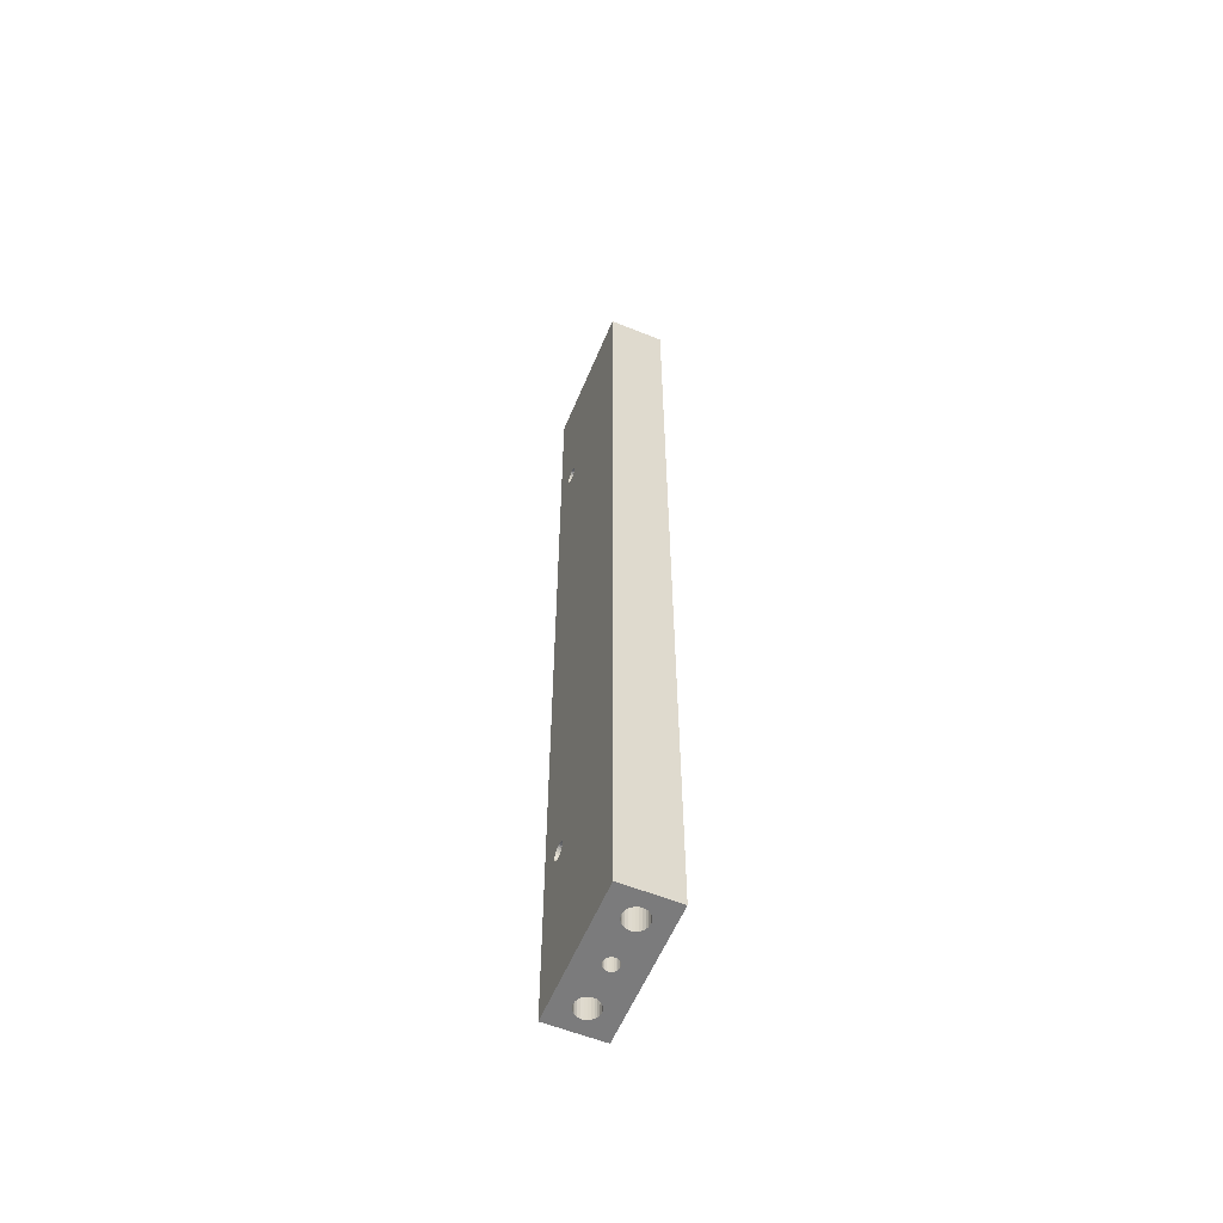
<metadata>
{"format":"obj","ext":"obj","renderer":"f3d","projection":"perspective","resolution":1024,"background":"white","views":[{"elev":-58.4,"azim":157.4,"up":"+Z"}]}
</metadata>
<code>
v 381.4 16 -170
v 381.3 15.04 -170
v 381.4 16 -147
v 381.3 15.04 -147
v 380.9 14.14 -170
v 380.9 14.14 -147
v 380.4 13.35 -170
v 380.4 13.35 -147
v 379.7 12.71 -147
v 379.7 12.71 -170
v 378.8 12.26 -147
v 378.8 12.26 -170
v 377.9 12.03 -147
v 377.9 12.03 -170
v 376.9 12.03 -147
v 376.9 12.03 -170
v 376 12.26 -147
v 376 12.26 -170
v 375.1 12.71 -147
v 375.1 12.71 -170
v 374.4 13.35 -170
v 374.4 13.35 -147
v 373.8 14.14 -170
v 373.8 14.14 -147
v 373.5 15.04 -147
v 373.5 15.04 -170
v 373.4 16 -147
v 373.4 16 -170
v 379.9 -2.5e-05 -170
v 379.8 -0.5983 -170
v 379.9 -2.5e-05 -147
v 379.8 -0.5983 -147
v 379.6 -1.162 -170
v 379.6 -1.162 -147
v 379.3 -1.658 -170
v 379.3 -1.658 -147
v 378.8 -2.057 -170
v 378.8 -2.057 -147
v 378.3 -2.338 -170
v 378.3 -2.338 -147
v 377.7 -2.482 -170
v 377.7 -2.482 -147
v 377.1 -2.482 -170
v 377.1 -2.482 -147
v 376.5 -2.338 -170
v 376.5 -2.338 -147
v 376 -2.057 -170
v 376 -2.057 -147
v 375.5 -1.658 -170
v 375.5 -1.658 -147
v 375.2 -1.162 -170
v 375.2 -1.162 -147
v 375 -0.5983 -170
v 375 -0.5983 -147
v 374.9 -2.4e-05 -170
v 374.9 -2.4e-05 -147
v 381.4 -16 -170
v 381.3 -16.96 -170
v 381.4 -16 -147
v 381.3 -16.96 -147
v 380.9 -17.86 -170
v 380.9 -17.86 -147
v 380.4 -18.65 -170
v 380.4 -18.65 -147
v 379.7 -19.29 -147
v 379.7 -19.29 -170
v 378.8 -19.74 -147
v 378.8 -19.74 -170
v 377.9 -19.97 -147
v 377.9 -19.97 -170
v 376.9 -19.97 -147
v 376.9 -19.97 -170
v 376 -19.74 -147
v 376 -19.74 -170
v 375.1 -19.29 -147
v 375.1 -19.29 -170
v 374.4 -18.65 -170
v 374.4 -18.65 -147
v 373.8 -17.86 -170
v 373.8 -17.86 -147
v 373.5 -16.96 -147
v 373.5 -16.96 -170
v 373.4 -16 -147
v 373.4 -16 -170
v 387.4 -14.5 -109
v 387.4 -15.22 -109.1
v 374.4 -14.5 -109
v 374.4 -15.22 -109.1
v 374.4 -15.89 -109.3
v 387.4 -15.89 -109.3
v 374.4 -16.49 -109.8
v 387.4 -16.49 -109.8
v 374.4 -16.97 -110.3
v 387.4 -16.97 -110.3
v 387.4 -17.31 -110.9
v 374.4 -17.31 -110.9
v 374.4 -17.48 -111.6
v 387.4 -17.48 -111.6
v 374.4 -17.48 -112.4
v 387.4 -17.48 -112.4
v 374.4 -17.31 -113.1
v 387.4 -17.31 -113.1
v 374.4 -16.97 -113.7
v 387.4 -16.97 -113.7
v 374.4 -16.49 -114.2
v 387.4 -16.49 -114.2
v 374.4 -15.89 -114.7
v 387.4 -15.89 -114.7
v 374.4 -15.22 -114.9
v 387.4 -15.22 -114.9
v 387.4 -14.5 -115
v 374.4 -14.5 -115
v 373.4 16 170
v 373.5 15.04 170
v 373.4 16 147
v 373.5 15.04 147
v 373.8 14.14 170
v 373.8 14.14 147
v 374.4 13.35 170
v 374.4 13.35 147
v 375.1 12.71 147
v 375.1 12.71 170
v 376 12.26 170
v 376 12.26 147
v 376.9 12.03 147
v 376.9 12.03 170
v 377.9 12.03 170
v 377.9 12.03 147
v 378.8 12.26 147
v 378.8 12.26 170
v 379.7 12.71 147
v 379.7 12.71 170
v 380.4 13.35 147
v 380.4 13.35 170
v 380.9 14.14 170
v 380.9 14.14 147
v 381.3 15.04 170
v 381.3 15.04 147
v 381.4 16 170
v 381.4 16 147
v 374.9 -2.4e-05 170
v 375 -0.5983 170
v 374.9 -2.4e-05 147
v 375 -0.5983 147
v 375.2 -1.162 170
v 375.2 -1.162 147
v 375.5 -1.658 170
v 375.5 -1.658 147
v 376 -2.057 170
v 376 -2.057 147
v 376.5 -2.338 170
v 376.5 -2.338 147
v 377.1 -2.482 170
v 377.1 -2.482 147
v 377.7 -2.482 170
v 377.7 -2.482 147
v 378.3 -2.338 170
v 378.3 -2.338 147
v 378.8 -2.057 170
v 378.8 -2.057 147
v 379.3 -1.658 170
v 379.3 -1.658 147
v 379.6 -1.162 170
v 379.6 -1.162 147
v 379.8 -0.5983 170
v 379.8 -0.5983 147
v 379.9 -2.5e-05 170
v 379.9 -2.5e-05 147
v 373.4 -16 170
v 373.5 -16.96 170
v 373.4 -16 147
v 373.5 -16.96 147
v 373.8 -17.86 170
v 373.8 -17.86 147
v 374.4 -18.65 170
v 374.4 -18.65 147
v 375.1 -19.29 147
v 375.1 -19.29 170
v 376 -19.74 170
v 376 -19.74 147
v 376.9 -19.97 147
v 376.9 -19.97 170
v 377.9 -19.97 170
v 377.9 -19.97 147
v 378.8 -19.74 147
v 378.8 -19.74 170
v 379.7 -19.29 147
v 379.7 -19.29 170
v 380.4 -18.65 147
v 380.4 -18.65 170
v 380.9 -17.86 170
v 380.9 -17.86 147
v 381.3 -16.96 170
v 381.3 -16.96 147
v 381.4 -16 170
v 381.4 -16 147
v 387.4 -14.5 115
v 387.4 -15.22 114.9
v 374.4 -14.5 115
v 374.4 -15.22 114.9
v 374.4 -15.89 114.7
v 387.4 -15.89 114.7
v 374.4 -16.49 114.2
v 387.4 -16.49 114.2
v 374.4 -16.97 113.7
v 387.4 -16.97 113.7
v 374.4 -17.31 113.1
v 387.4 -17.31 113.1
v 374.4 -17.48 112.4
v 387.4 -17.48 112.4
v 374.4 -17.48 111.6
v 387.4 -17.48 111.6
v 374.4 -17.31 110.9
v 387.4 -17.31 110.9
v 374.4 -16.97 110.3
v 387.4 -16.97 110.3
v 374.4 -16.49 109.8
v 387.4 -16.49 109.8
v 374.4 -15.89 109.3
v 387.4 -15.89 109.3
v 374.4 -15.22 109.1
v 387.4 -15.22 109.1
v 387.4 -14.5 109
v 374.4 -14.5 109
v 375.5 1.658 -170
v 376 2.057 -170
v 376 -12.26 -170
v 375 0.5983 -170
v 375.2 1.162 -170
v 376.9 -12.03 -170
v 367.4 -25 -170
v 373.5 -15.04 -170
v 373.8 -14.14 -170
v 376.5 2.338 -170
v 377.1 2.482 -170
v 377.9 -12.03 -170
v 377.7 2.482 -170
v 378.3 2.338 -170
v 378.8 -12.26 -170
v 378.8 2.057 -170
v 379.7 -12.71 -170
v 387.4 -25 -170
v 379.3 1.658 -170
v 367.4 25 -170
v 380.4 -13.35 -170
v 373.5 16.96 -170
v 373.8 17.86 -170
v 374.4 18.65 -170
v 380.9 -14.14 -170
v 379.6 1.162 -170
v 381.3 -15.04 -170
v 375.1 19.29 -170
v 379.8 0.5983 -170
v 376 19.74 -170
v 376.9 19.97 -170
v 377.9 19.97 -170
v 374.4 -13.35 -170
v 375.1 -12.71 -170
v 387.4 25 -170
v 381.3 16.96 -170
v 380.9 17.86 -170
v 380.4 18.65 -170
v 379.7 19.29 -170
v 378.8 19.74 -170
v 387.4 25 170
v 367.4 25 170
v 379.3 1.658 170
v 380.4 -13.35 170
v 380.9 -14.14 170
v 376.9 19.97 170
v 376 19.74 170
v 379.8 0.5983 170
v 379.6 1.162 170
v 375.1 19.29 170
v 374.4 18.65 170
v 378.8 -12.26 170
v 387.4 -25 170
v 373.8 17.86 170
v 373.5 16.96 170
v 377.9 -12.03 170
v 378.8 2.057 170
v 378.3 2.338 170
v 375 0.5983 170
v 367.4 -25 170
v 381.3 -15.04 170
v 377.7 2.482 170
v 377.1 2.482 170
v 376.9 -12.03 170
v 376.5 2.338 170
v 376 -12.26 170
v 376 2.057 170
v 375.1 -12.71 170
v 375.5 1.658 170
v 381.3 16.96 170
v 380.9 17.86 170
v 374.4 -13.35 170
v 380.4 18.65 170
v 373.8 -14.14 170
v 375.2 1.162 170
v 373.5 -15.04 170
v 379.7 19.29 170
v 378.8 19.74 170
v 377.9 19.97 170
v 379.7 -12.71 170
v 387.4 -11.69 110.9
v 387.4 -12.03 110.3
v 387.4 -11.69 -110.9
v 387.4 -12.03 -110.3
v 387.4 -13.78 -109.1
v 387.4 -13.78 109.1
v 387.4 -13.78 114.9
v 387.4 -13.11 -109.3
v 387.4 -13.11 109.3
v 387.4 -13.11 114.7
v 387.4 -12.51 -109.8
v 387.4 -12.51 109.8
v 387.4 -12.51 114.2
v 387.4 -12.03 113.7
v 387.4 -11.69 113.1
v 387.4 -11.52 112.4
v 387.4 -11.52 111.6
v 387.4 -13.11 -114.7
v 387.4 -13.78 -114.9
v 387.4 -11.52 -111.6
v 387.4 -11.52 -112.4
v 387.4 -11.69 -113.1
v 387.4 -12.03 -113.7
v 387.4 -12.51 -114.2
v 374.4 -13.78 109.1
v 374.4 -13.11 109.3
v 374.4 -12.51 109.8
v 374.4 -12.03 110.3
v 374.4 -11.69 110.9
v 374.4 -11.52 111.6
v 374.4 -11.52 112.4
v 374.4 -11.69 113.1
v 374.4 -12.03 113.7
v 374.4 -12.51 114.2
v 374.4 -13.11 114.7
v 374.4 -13.78 114.9
v 381.3 -15.04 147
v 380.9 -14.14 147
v 380.4 -13.35 147
v 379.7 -12.71 147
v 378.8 -12.26 147
v 377.9 -12.03 147
v 376.9 -12.03 147
v 376 -12.26 147
v 375.1 -12.71 147
v 374.4 -13.35 147
v 373.8 -14.14 147
v 373.5 -15.04 147
v 379.8 0.5983 147
v 379.6 1.162 147
v 379.3 1.658 147
v 378.8 2.057 147
v 378.3 2.338 147
v 377.7 2.482 147
v 377.1 2.482 147
v 376.5 2.338 147
v 376 2.057 147
v 375.5 1.658 147
v 375.2 1.162 147
v 375 0.5983 147
v 381.3 16.96 147
v 380.9 17.86 147
v 380.4 18.65 147
v 379.7 19.29 147
v 378.8 19.74 147
v 377.9 19.97 147
v 376.9 19.97 147
v 376 19.74 147
v 375.1 19.29 147
v 374.4 18.65 147
v 373.8 17.86 147
v 373.5 16.96 147
v 374.4 -13.78 -114.9
v 374.4 -13.11 -114.7
v 374.4 -12.51 -114.2
v 374.4 -12.03 -113.7
v 374.4 -11.69 -113.1
v 374.4 -11.52 -112.4
v 374.4 -11.52 -111.6
v 374.4 -11.69 -110.9
v 374.4 -12.03 -110.3
v 374.4 -12.51 -109.8
v 374.4 -13.11 -109.3
v 374.4 -13.78 -109.1
v 373.5 -15.04 -147
v 373.8 -14.14 -147
v 374.4 -13.35 -147
v 375.1 -12.71 -147
v 376 -12.26 -147
v 376.9 -12.03 -147
v 377.9 -12.03 -147
v 378.8 -12.26 -147
v 379.7 -12.71 -147
v 380.4 -13.35 -147
v 380.9 -14.14 -147
v 381.3 -15.04 -147
v 375 0.5983 -147
v 375.2 1.162 -147
v 375.5 1.658 -147
v 376 2.057 -147
v 376.5 2.338 -147
v 377.1 2.482 -147
v 377.7 2.482 -147
v 378.3 2.338 -147
v 378.8 2.057 -147
v 379.3 1.658 -147
v 379.6 1.162 -147
v 379.8 0.5983 -147
v 373.5 16.96 -147
v 373.8 17.86 -147
v 374.4 18.65 -147
v 375.1 19.29 -147
v 376 19.74 -147
v 376.9 19.97 -147
v 377.9 19.97 -147
v 378.8 19.74 -147
v 379.7 19.29 -147
v 380.4 18.65 -147
v 380.9 17.86 -147
v 381.3 16.96 -147
f 1 2 3
f 3 2 4
f 4 5 6
f 2 5 4
f 6 7 8
f 5 7 6
f 9 10 11
f 8 10 9
f 7 10 8
f 10 12 11
f 13 14 15
f 11 14 13
f 12 14 11
f 15 16 17
f 14 16 15
f 17 18 19
f 16 18 17
f 18 20 19
f 19 21 22
f 20 21 19
f 22 23 24
f 21 23 22
f 25 26 27
f 24 26 25
f 23 26 24
f 26 28 27
f 29 30 31
f 31 30 32
f 32 33 34
f 30 33 32
f 34 35 36
f 33 35 34
f 36 37 38
f 35 37 36
f 38 39 40
f 37 39 38
f 40 41 42
f 39 41 40
f 42 43 44
f 41 43 42
f 44 45 46
f 43 45 44
f 46 47 48
f 45 47 46
f 48 49 50
f 47 49 48
f 50 51 52
f 49 51 50
f 52 53 54
f 51 53 52
f 54 55 56
f 53 55 54
f 57 58 59
f 59 58 60
f 60 61 62
f 58 61 60
f 62 63 64
f 61 63 62
f 65 66 67
f 64 66 65
f 63 66 64
f 66 68 67
f 69 70 71
f 67 70 69
f 68 70 67
f 71 72 73
f 70 72 71
f 73 74 75
f 72 74 73
f 74 76 75
f 75 77 78
f 76 77 75
f 78 79 80
f 77 79 78
f 81 82 83
f 80 82 81
f 79 82 80
f 82 84 83
f 85 86 87
f 87 86 88
f 89 90 91
f 88 90 89
f 86 90 88
f 91 92 93
f 90 92 91
f 92 94 93
f 93 95 96
f 94 95 93
f 97 98 99
f 96 98 97
f 95 98 96
f 99 100 101
f 98 100 99
f 101 102 103
f 100 102 101
f 103 104 105
f 102 104 103
f 105 106 107
f 104 106 105
f 107 108 109
f 106 108 107
f 108 110 109
f 109 111 112
f 110 111 109
f 113 114 115
f 115 114 116
f 116 117 118
f 114 117 116
f 118 119 120
f 120 119 121
f 117 119 118
f 119 122 121
f 121 123 124
f 124 123 125
f 122 123 121
f 123 126 125
f 125 127 128
f 128 127 129
f 126 127 125
f 129 130 131
f 127 130 129
f 131 132 133
f 130 132 131
f 132 134 133
f 133 135 136
f 134 135 133
f 136 137 138
f 135 137 136
f 138 139 140
f 137 139 138
f 141 142 143
f 143 142 144
f 144 145 146
f 142 145 144
f 146 147 148
f 145 147 146
f 148 149 150
f 147 149 148
f 150 151 152
f 149 151 150
f 152 153 154
f 151 153 152
f 154 155 156
f 153 155 154
f 156 157 158
f 155 157 156
f 158 159 160
f 157 159 158
f 160 161 162
f 159 161 160
f 162 163 164
f 161 163 162
f 164 165 166
f 163 165 164
f 166 167 168
f 165 167 166
f 169 170 171
f 171 170 172
f 172 173 174
f 170 173 172
f 174 175 176
f 176 175 177
f 173 175 174
f 175 178 177
f 177 179 180
f 180 179 181
f 178 179 177
f 179 182 181
f 181 183 184
f 184 183 185
f 182 183 181
f 185 186 187
f 183 186 185
f 187 188 189
f 186 188 187
f 188 190 189
f 189 191 192
f 190 191 189
f 192 193 194
f 191 193 192
f 194 195 196
f 193 195 194
f 197 198 199
f 199 198 200
f 200 198 201
f 201 202 203
f 198 202 201
f 203 204 205
f 202 204 203
f 205 206 207
f 204 206 205
f 207 208 209
f 206 208 207
f 209 210 211
f 208 210 209
f 211 212 213
f 210 212 211
f 213 214 215
f 212 214 213
f 215 216 217
f 214 216 215
f 217 218 219
f 216 218 217
f 219 220 221
f 218 220 219
f 220 222 221
f 221 223 224
f 222 223 221
f 225 20 226
f 21 20 225
f 47 45 227
f 228 23 229
f 229 23 21
f 227 45 230
f 231 53 232
f 77 76 231
f 233 53 51
f 231 79 77
f 232 53 233
f 226 18 234
f 20 18 226
f 76 74 231
f 45 43 230
f 231 82 79
f 228 26 23
f 231 55 53
f 74 72 231
f 234 16 235
f 231 84 82
f 18 16 234
f 43 41 230
f 72 70 231
f 231 232 84
f 230 41 236
f 237 14 238
f 235 14 237
f 16 14 235
f 41 39 236
f 236 39 239
f 238 12 240
f 14 12 238
f 39 37 239
f 239 37 241
f 70 242 231
f 68 242 70
f 66 242 68
f 240 10 243
f 63 242 66
f 12 10 240
f 37 35 241
f 26 244 28
f 228 244 26
f 241 35 245
f 246 244 247
f 28 244 246
f 63 61 242
f 55 244 228
f 231 244 55
f 244 248 247
f 245 33 249
f 35 33 245
f 61 58 242
f 243 7 250
f 251 30 242
f 10 7 243
f 33 30 249
f 244 252 248
f 249 30 251
f 58 57 242
f 250 5 253
f 7 5 250
f 30 29 242
f 57 251 242
f 244 254 252
f 5 2 253
f 244 255 254
f 244 256 255
f 257 49 258
f 49 47 258
f 2 259 253
f 229 21 225
f 1 259 2
f 260 259 1
f 261 259 260
f 262 259 261
f 263 259 262
f 258 47 227
f 264 259 263
f 256 259 264
f 257 51 49
f 244 259 256
f 253 259 29
f 233 51 257
f 29 259 242
f 265 244 266
f 259 244 265
f 134 132 267
f 268 163 161
f 269 163 268
f 270 266 271
f 272 135 273
f 271 266 274
f 274 266 275
f 273 135 134
f 159 157 276
f 190 188 277
f 275 266 278
f 278 266 279
f 279 266 113
f 113 266 114
f 276 157 280
f 277 191 190
f 281 130 282
f 114 266 283
f 265 266 270
f 283 266 141
f 141 266 284
f 269 165 163
f 188 186 277
f 132 130 281
f 285 165 269
f 277 193 191
f 277 165 285
f 272 137 135
f 157 155 280
f 186 183 277
f 282 127 286
f 286 127 287
f 277 195 193
f 277 167 165
f 130 127 282
f 155 153 280
f 277 285 195
f 280 153 288
f 287 126 289
f 127 126 287
f 153 151 288
f 288 151 290
f 289 123 291
f 126 123 289
f 151 149 290
f 290 149 292
f 175 284 178
f 178 284 179
f 179 284 182
f 123 122 291
f 182 284 183
f 291 122 293
f 183 284 277
f 139 265 294
f 272 265 137
f 294 265 295
f 137 265 139
f 175 173 284
f 167 265 272
f 277 265 167
f 149 147 292
f 292 147 296
f 265 297 295
f 122 119 293
f 173 170 284
f 296 145 298
f 293 119 299
f 147 145 296
f 170 169 284
f 300 142 284
f 265 301 297
f 298 142 300
f 145 142 298
f 299 117 283
f 119 117 299
f 142 141 284
f 169 300 284
f 265 302 301
f 117 114 283
f 265 303 302
f 268 161 304
f 265 270 303
f 273 134 267
f 161 159 304
f 267 132 281
f 304 159 276
f 231 242 284
f 284 242 277
f 259 265 305
f 259 305 306
f 90 220 218
f 259 306 307
f 307 306 308
f 90 218 92
f 95 216 214
f 95 94 216
f 206 204 277
f 86 222 220
f 202 277 204
f 86 220 90
f 208 206 277
f 98 95 214
f 98 214 212
f 98 212 277
f 198 277 202
f 85 222 86
f 210 208 277
f 85 223 222
f 197 277 198
f 309 310 223
f 212 210 277
f 309 223 85
f 311 277 197
f 312 310 309
f 312 313 310
f 314 265 277
f 314 277 311
f 315 313 312
f 315 316 313
f 317 265 314
f 315 306 316
f 318 265 317
f 308 306 315
f 319 265 318
f 320 265 319
f 321 265 320
f 305 265 321
f 242 111 110
f 242 110 108
f 242 108 106
f 242 106 104
f 242 104 102
f 242 102 100
f 242 100 98
f 242 322 323
f 242 323 111
f 242 98 277
f 94 218 216
f 259 307 324
f 259 324 325
f 259 325 326
f 94 92 218
f 259 326 327
f 259 327 328
f 259 328 322
f 259 322 242
f 284 244 231
f 266 244 284
f 223 310 224
f 224 310 329
f 329 313 330
f 310 313 329
f 330 316 331
f 313 316 330
f 331 306 332
f 332 306 333
f 316 306 331
f 306 305 333
f 333 321 334
f 334 321 335
f 305 321 333
f 321 320 335
f 335 319 336
f 320 319 335
f 336 318 337
f 337 318 338
f 319 318 336
f 338 317 339
f 318 317 338
f 339 314 340
f 317 314 339
f 314 311 340
f 340 197 199
f 311 197 340
f 331 333 336
f 201 203 205
f 340 199 200
f 340 200 201
f 219 207 209
f 219 209 211
f 219 211 213
f 219 213 215
f 219 215 217
f 336 337 338
f 336 338 339
f 336 339 340
f 224 219 221
f 333 334 335
f 333 335 336
f 331 224 329
f 331 329 330
f 331 332 333
f 331 205 207
f 331 201 205
f 331 340 201
f 331 207 219
f 331 219 224
f 331 336 340
f 196 195 341
f 195 285 341
f 341 269 342
f 285 269 341
f 342 268 343
f 343 268 344
f 269 268 342
f 344 304 345
f 268 304 344
f 304 276 345
f 345 280 346
f 346 280 347
f 276 280 345
f 347 288 348
f 280 288 347
f 348 290 349
f 288 290 348
f 349 292 350
f 290 292 349
f 292 296 350
f 350 298 351
f 296 298 350
f 351 300 352
f 298 300 351
f 352 169 171
f 300 169 352
f 174 176 177
f 171 172 174
f 351 352 171
f 351 171 174
f 350 174 177
f 350 351 174
f 192 185 187
f 192 187 189
f 348 349 350
f 348 350 177
f 347 177 180
f 347 348 177
f 196 192 194
f 345 346 347
f 345 180 181
f 345 181 184
f 345 184 185
f 345 347 180
f 342 196 341
f 342 192 196
f 343 344 345
f 343 185 192
f 343 345 185
f 343 192 342
f 167 272 168
f 168 272 353
f 353 273 354
f 272 273 353
f 354 267 355
f 273 267 354
f 355 281 356
f 267 281 355
f 356 282 357
f 281 282 356
f 357 286 358
f 282 286 357
f 358 287 359
f 286 287 358
f 359 289 360
f 287 289 359
f 360 291 361
f 289 291 360
f 361 293 362
f 291 293 361
f 362 299 363
f 293 299 362
f 363 283 364
f 299 283 363
f 364 141 143
f 283 141 364
f 362 363 364
f 362 364 143
f 362 143 144
f 362 144 146
f 361 146 148
f 361 148 150
f 361 362 146
f 359 360 361
f 359 150 152
f 359 152 154
f 359 361 150
f 358 154 156
f 358 156 158
f 358 359 154
f 356 357 358
f 356 158 160
f 356 358 158
f 355 168 353
f 355 353 354
f 355 160 162
f 355 162 164
f 355 164 166
f 355 166 168
f 355 356 160
f 140 139 365
f 139 294 365
f 365 295 366
f 294 295 365
f 366 297 367
f 367 297 368
f 295 297 366
f 368 301 369
f 297 301 368
f 301 302 369
f 369 303 370
f 370 303 371
f 302 303 369
f 371 270 372
f 303 270 371
f 372 271 373
f 270 271 372
f 373 274 374
f 271 274 373
f 274 275 374
f 374 278 375
f 275 278 374
f 375 279 376
f 278 279 375
f 376 113 115
f 279 113 376
f 128 124 125
f 129 124 128
f 375 376 115
f 375 115 116
f 375 116 118
f 375 118 120
f 375 120 121
f 373 374 375
f 136 129 131
f 136 131 133
f 136 124 129
f 369 370 371
f 366 140 365
f 366 121 124
f 366 136 138
f 366 138 140
f 366 375 121
f 366 124 136
f 367 368 369
f 367 371 372
f 367 372 373
f 367 373 375
f 367 369 371
f 367 375 366
f 112 111 377
f 377 323 378
f 111 323 377
f 378 322 379
f 323 322 378
f 322 328 379
f 379 327 380
f 328 327 379
f 380 326 381
f 327 326 380
f 381 325 382
f 326 325 381
f 383 324 384
f 382 324 383
f 325 324 382
f 384 307 385
f 324 307 384
f 307 308 385
f 385 315 386
f 308 315 385
f 387 312 388
f 386 312 387
f 315 312 386
f 388 309 87
f 312 309 388
f 309 85 87
f 378 379 380
f 377 378 380
f 384 382 383
f 384 381 382
f 107 109 112
f 107 112 377
f 386 384 385
f 103 105 107
f 103 380 381
f 103 377 380
f 103 107 377
f 388 386 387
f 96 99 101
f 96 97 99
f 89 87 88
f 89 388 87
f 91 101 103
f 91 93 96
f 91 103 381
f 91 381 384
f 91 384 386
f 91 386 388
f 91 96 101
f 91 388 89
f 83 84 389
f 84 232 389
f 389 233 390
f 232 233 389
f 390 257 391
f 233 257 390
f 392 258 393
f 391 258 392
f 257 258 391
f 258 227 393
f 394 230 395
f 393 230 394
f 227 230 393
f 395 236 396
f 230 236 395
f 396 239 397
f 236 239 396
f 239 241 397
f 397 245 398
f 241 245 397
f 398 249 399
f 245 249 398
f 399 251 400
f 249 251 399
f 400 57 59
f 251 57 400
f 389 391 392
f 389 390 391
f 83 392 393
f 83 389 392
f 80 81 83
f 78 80 83
f 398 396 397
f 399 395 396
f 399 394 395
f 399 393 394
f 399 83 393
f 399 396 398
f 71 73 75
f 67 69 71
f 62 59 60
f 62 400 59
f 62 399 400
f 62 83 399
f 64 75 78
f 64 65 67
f 64 78 83
f 64 71 75
f 64 83 62
f 64 67 71
f 56 55 401
f 55 228 401
f 401 229 402
f 228 229 401
f 402 225 403
f 229 225 402
f 403 226 404
f 225 226 403
f 404 234 405
f 226 234 404
f 405 235 406
f 234 235 405
f 406 237 407
f 235 237 406
f 407 238 408
f 237 238 407
f 408 240 409
f 238 240 408
f 409 243 410
f 240 243 409
f 410 250 411
f 243 250 410
f 411 253 412
f 250 253 411
f 412 29 31
f 253 29 412
f 50 54 56
f 50 52 54
f 50 401 402
f 50 56 401
f 48 402 403
f 48 50 402
f 46 404 405
f 46 403 404
f 46 48 403
f 31 411 412
f 31 410 411
f 42 44 46
f 42 407 408
f 42 406 407
f 42 405 406
f 42 46 405
f 32 410 31
f 40 42 408
f 38 408 409
f 38 40 408
f 36 32 34
f 36 409 410
f 36 38 409
f 36 410 32
f 27 28 413
f 28 246 413
f 413 247 414
f 246 247 413
f 414 248 415
f 247 248 414
f 416 252 417
f 415 252 416
f 248 252 415
f 252 254 417
f 418 255 419
f 417 255 418
f 254 255 417
f 419 256 420
f 255 256 419
f 420 264 421
f 256 264 420
f 264 263 421
f 421 262 422
f 263 262 421
f 422 261 423
f 262 261 422
f 423 260 424
f 261 260 423
f 424 1 3
f 260 1 424
f 413 415 416
f 413 414 415
f 27 416 417
f 27 413 416
f 24 25 27
f 22 24 27
f 422 420 421
f 423 419 420
f 423 418 419
f 423 417 418
f 423 27 417
f 423 420 422
f 15 17 19
f 11 13 15
f 6 3 4
f 6 424 3
f 6 423 424
f 6 27 423
f 8 19 22
f 8 9 11
f 8 22 27
f 8 15 19
f 8 27 6
f 8 11 15

</code>
